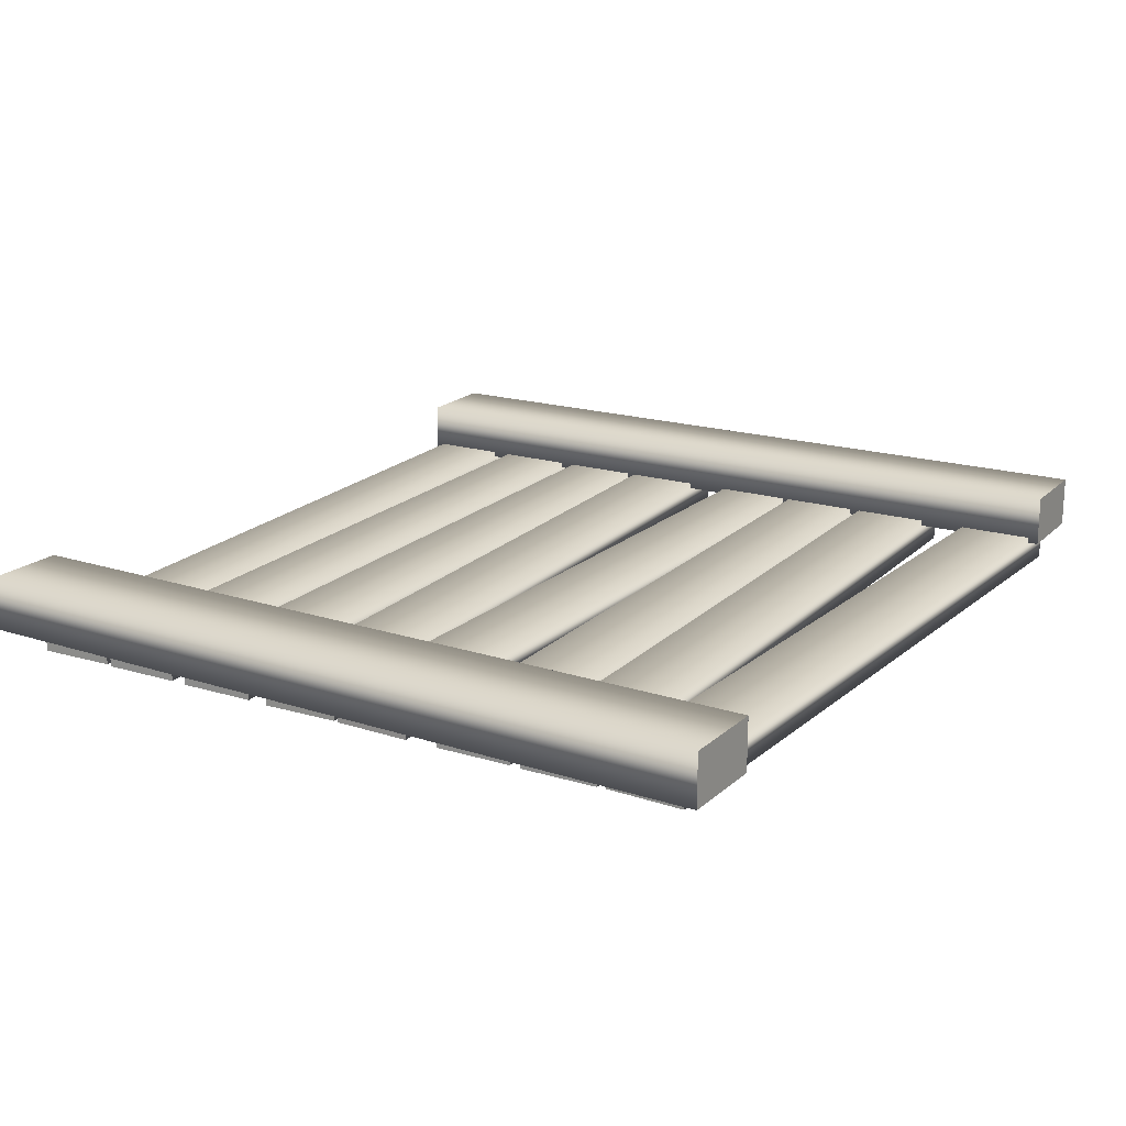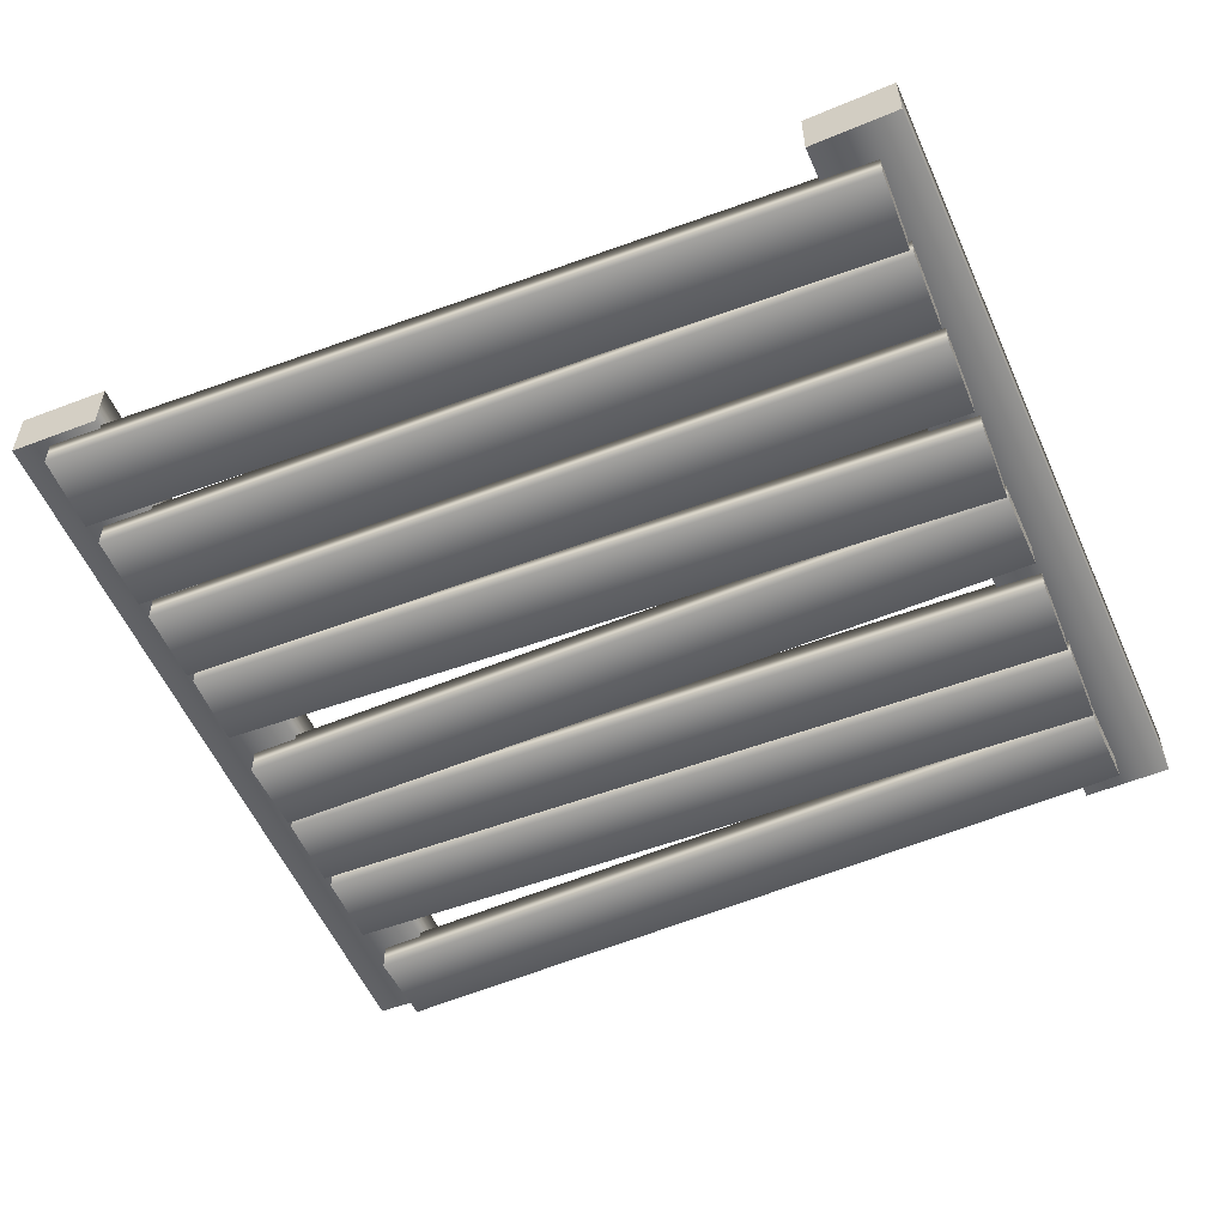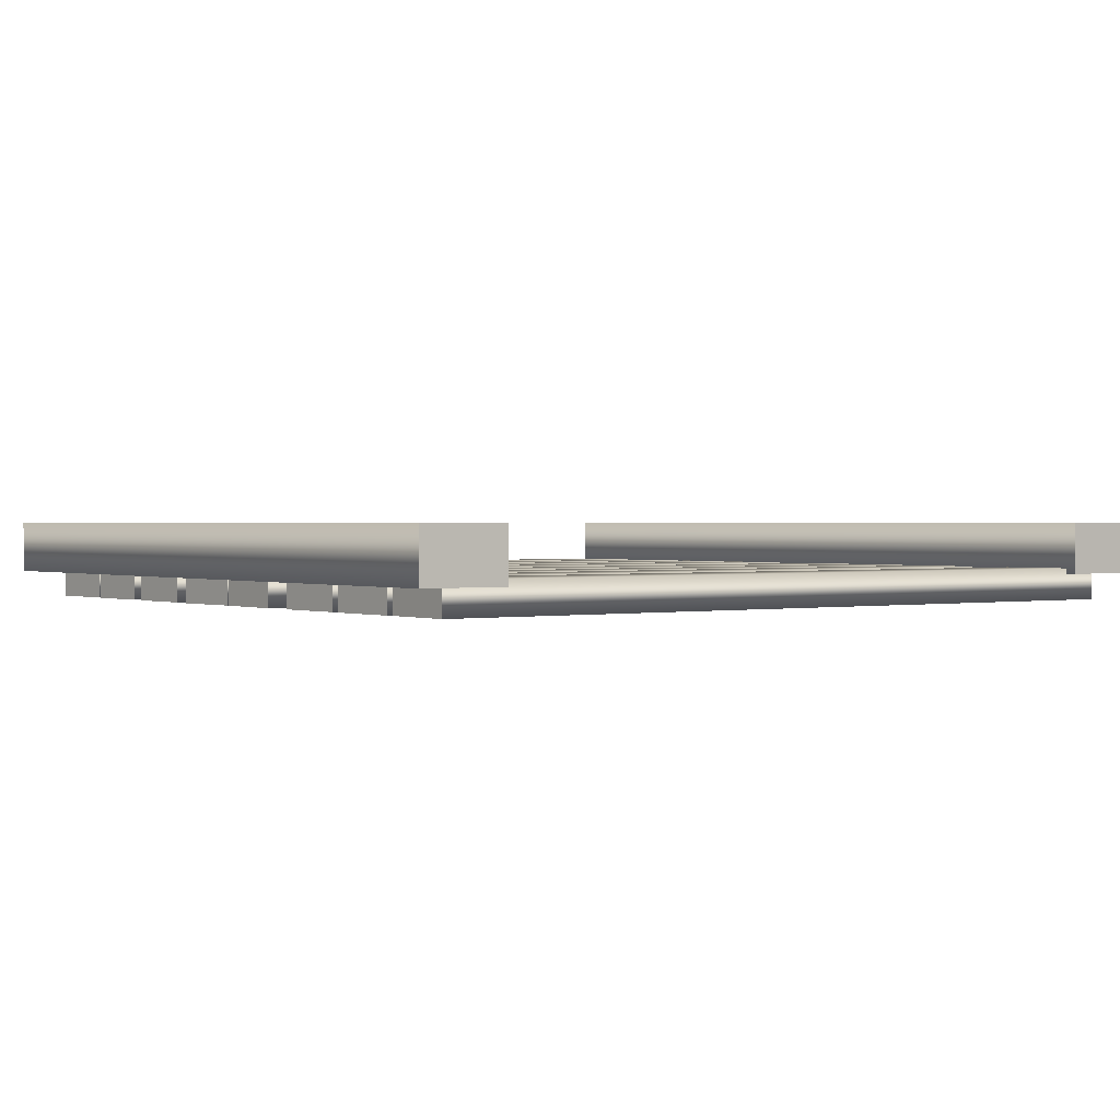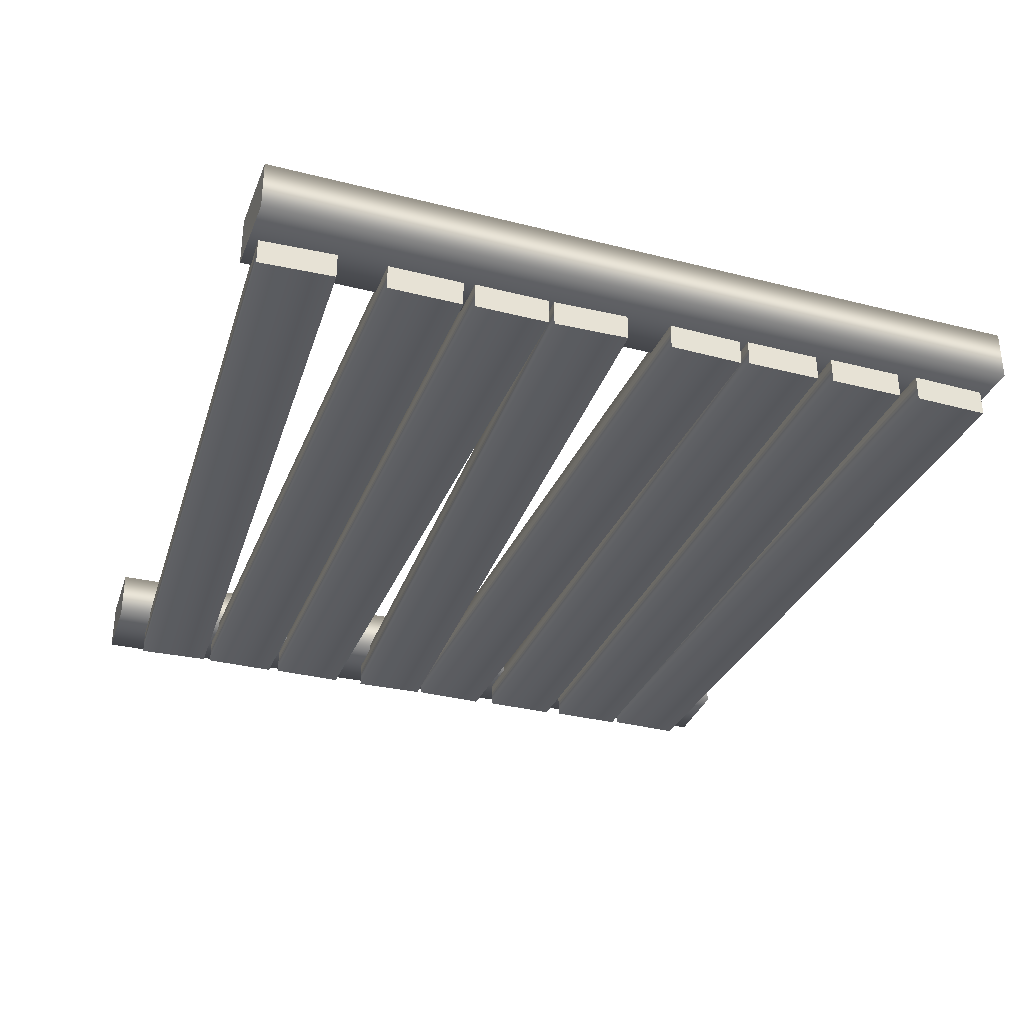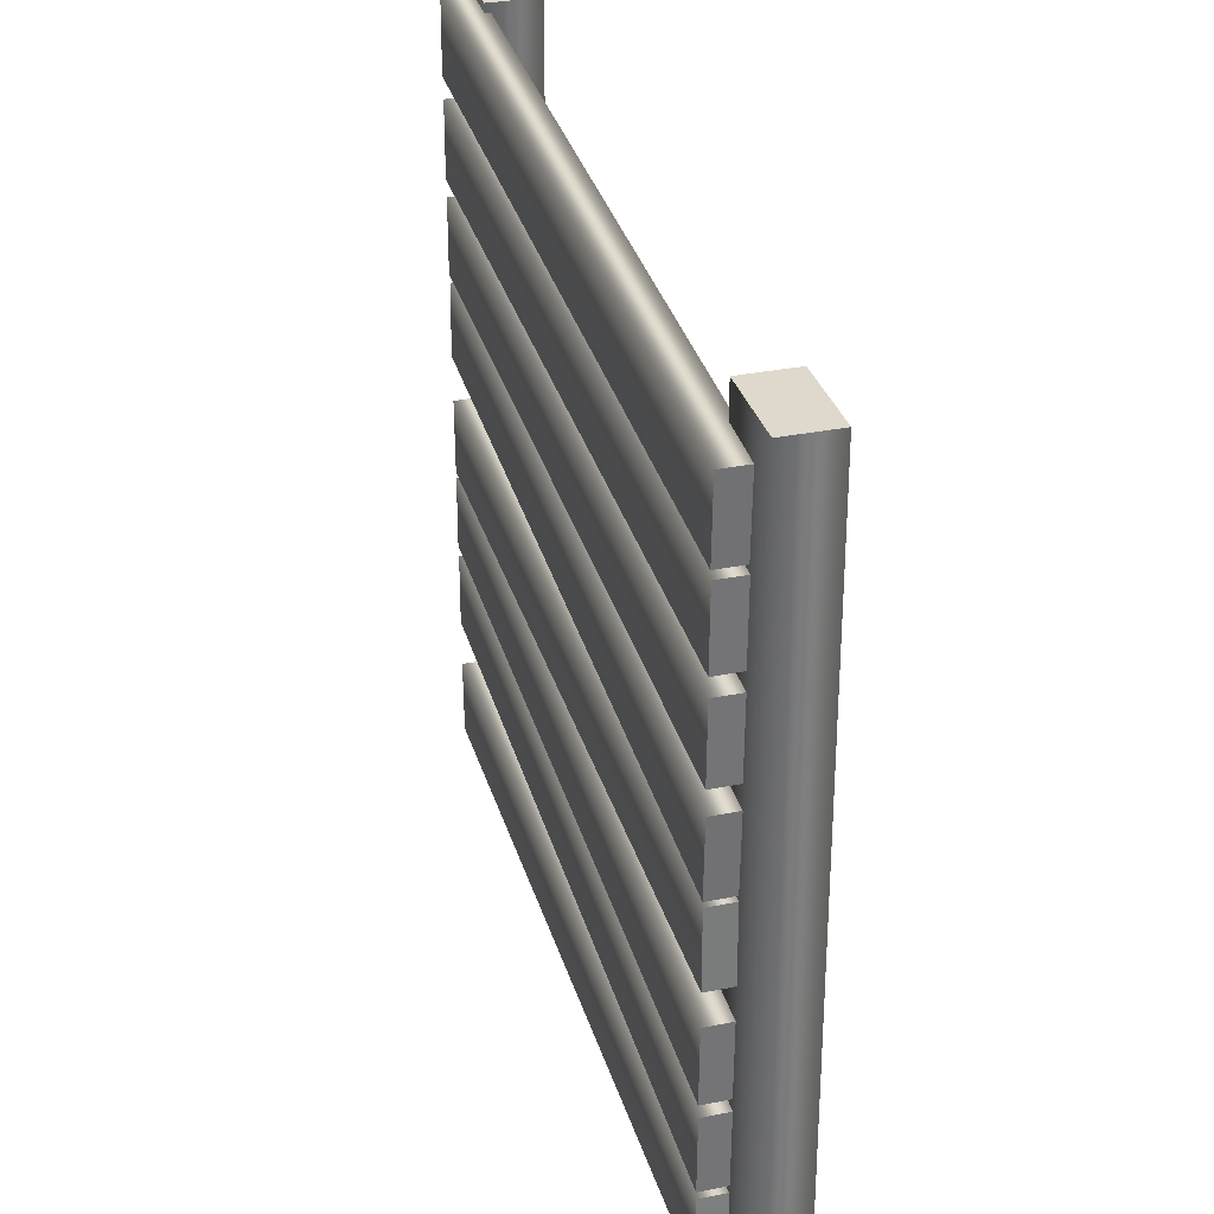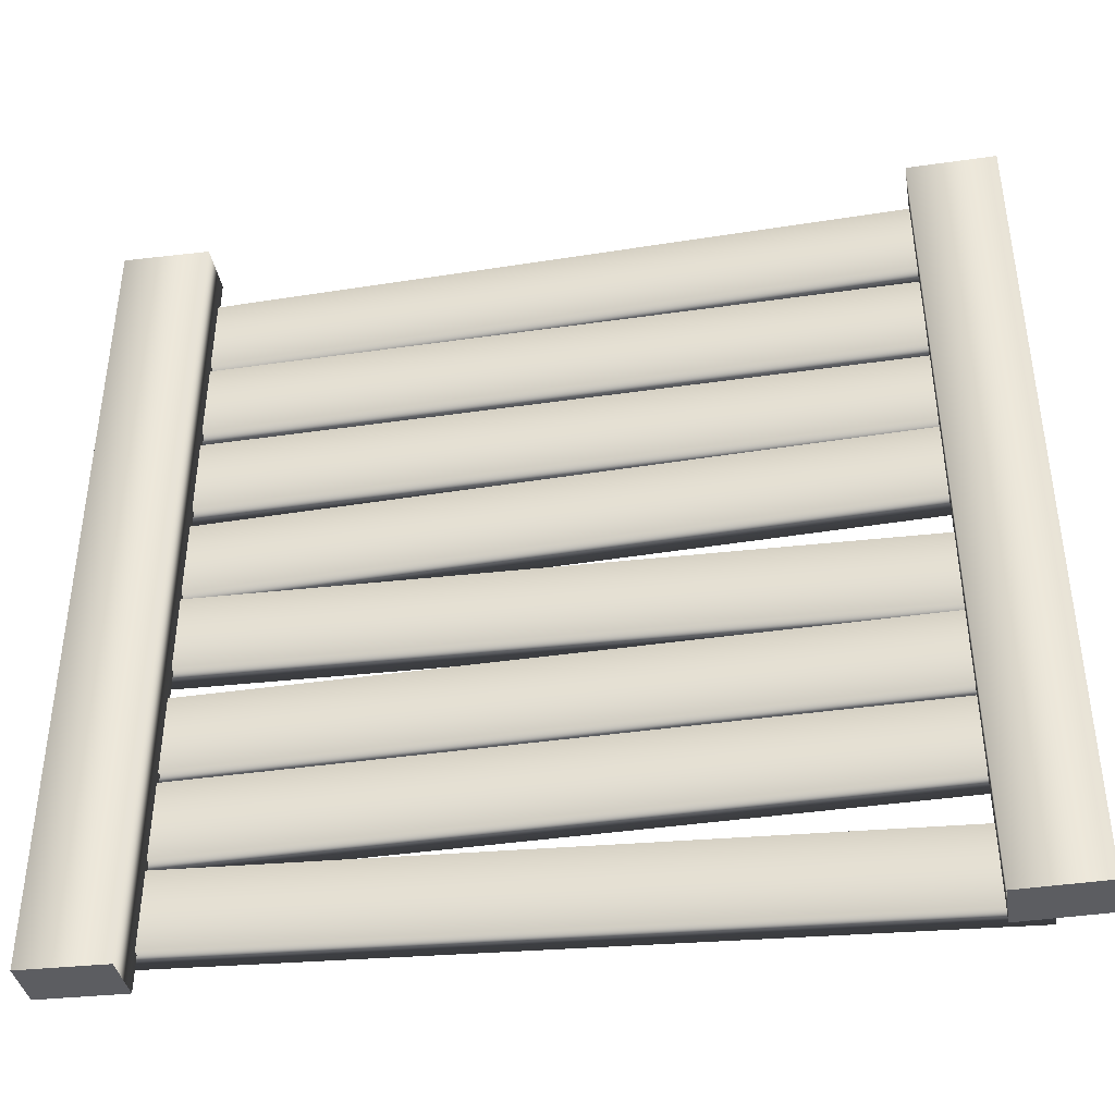
<metadata>
{"format":"obj","ext":"obj","renderer":"f3d","projection":"perspective","resolution":1024,"background":"white","views":[{"elev":18.7,"azim":-58.9,"up":"+Z"},{"elev":-53.4,"azim":-156.9,"up":"+Z"},{"elev":1.0,"azim":-37.6,"up":"+Z"},{"elev":-32.6,"azim":71.5,"up":"+Z"},{"elev":32.9,"azim":-105.4,"up":"+Y"},{"elev":-37.0,"azim":9.6,"up":"+Y"}]}
</metadata>
<code>
g default
v -2.273 0.003867 0.09557
v -1.83 -0.003867 0.09557
v -2.202 4.04 0.09557
v -1.759 4.032 0.09557
v -2.202 4.04 -0.1703
v -1.759 4.032 -0.1703
v -2.273 0.003867 -0.1703
v -1.83 -0.003867 -0.1703
v -2.037 0.1862 -0.1414
v 2.024 0.04439 -0.1414
v -2.024 0.5794 -0.1414
v 2.037 0.4376 -0.1414
v -2.024 0.5794 -0.3068
v 2.037 0.4376 -0.3068
v -2.037 0.1862 -0.3068
v 2.024 0.04439 -0.3068
v -2.035 1.635 -0.1414
v 2.028 1.564 -0.1414
v -2.028 2.029 -0.1414
v 2.035 1.958 -0.1414
v -2.028 2.029 -0.3068
v 2.035 1.958 -0.3068
v -2.035 1.635 -0.3068
v 2.028 1.564 -0.3068
v -2.028 0.6211 -0.1414
v 2.035 0.6921 -0.1414
v -2.035 1.015 -0.1414
v 2.028 1.085 -0.1414
v -2.035 1.015 -0.3068
v 2.028 1.085 -0.3068
v -2.028 0.6211 -0.3068
v 2.035 0.6921 -0.3068
v -2.024 2.052 -0.1414
v 2.037 2.194 -0.1414
v -2.037 2.445 -0.1414
v 2.024 2.587 -0.1414
v -2.037 2.445 -0.3068
v 2.024 2.587 -0.3068
v -2.024 2.052 -0.3068
v 2.037 2.194 -0.3068
v -2.028 1.072 -0.1414
v 2.035 1.143 -0.1414
v -2.035 1.465 -0.1414
v 2.028 1.536 -0.1414
v -2.035 1.465 -0.3068
v 2.028 1.536 -0.3068
v -2.028 1.072 -0.3068
v 2.035 1.143 -0.3068
v -2.028 2.557 -0.1414
v 2.035 2.628 -0.1414
v -2.035 2.95 -0.1414
v 2.028 3.021 -0.1414
v -2.035 2.95 -0.3068
v 2.028 3.021 -0.3068
v -2.028 2.557 -0.3068
v 2.035 2.628 -0.3068
v -2.028 3.034 -0.1414
v 2.035 3.104 -0.1414
v -2.035 3.427 -0.1414
v 2.028 3.498 -0.1414
v -2.035 3.427 -0.3068
v 2.028 3.498 -0.3068
v -2.028 3.034 -0.3068
v 2.035 3.104 -0.3068
v -2.024 3.46 -0.1414
v 2.037 3.602 -0.1414
v -2.037 3.853 -0.1414
v 2.024 3.995 -0.1414
v -2.037 3.853 -0.3068
v 2.024 3.995 -0.3068
v -2.024 3.46 -0.3068
v 2.037 3.602 -0.3068
v 2.273 0.003867 0.09557
v 1.83 -0.003867 0.09557
v 2.202 4.04 0.09557
v 1.759 4.032 0.09557
v 2.202 4.04 -0.1703
v 1.759 4.032 -0.1703
v 2.273 0.003867 -0.1703
v 1.83 -0.003867 -0.1703
g polySurface33
f 1 2 4 3
f 3 4 6 5
f 5 6 8 7
f 7 8 2 1
f 2 8 6 4
f 7 1 3 5
f 9 10 12 11
f 11 12 14 13
f 13 14 16 15
f 15 16 10 9
f 10 16 14 12
f 15 9 11 13
f 17 18 20 19
f 19 20 22 21
f 21 22 24 23
f 23 24 18 17
f 18 24 22 20
f 23 17 19 21
f 25 26 28 27
f 27 28 30 29
f 29 30 32 31
f 31 32 26 25
f 26 32 30 28
f 31 25 27 29
f 33 34 36 35
f 35 36 38 37
f 37 38 40 39
f 39 40 34 33
f 34 40 38 36
f 39 33 35 37
f 41 42 44 43
f 43 44 46 45
f 45 46 48 47
f 47 48 42 41
f 42 48 46 44
f 47 41 43 45
f 49 50 52 51
f 51 52 54 53
f 53 54 56 55
f 55 56 50 49
f 50 56 54 52
f 55 49 51 53
f 57 58 60 59
f 59 60 62 61
f 61 62 64 63
f 63 64 58 57
f 58 64 62 60
f 63 57 59 61
f 65 66 68 67
f 67 68 70 69
f 69 70 72 71
f 71 72 66 65
f 66 72 70 68
f 71 65 67 69
f 73 75 76 74
f 75 77 78 76
f 77 79 80 78
f 79 73 74 80
f 74 76 78 80
f 79 77 75 73

</code>
